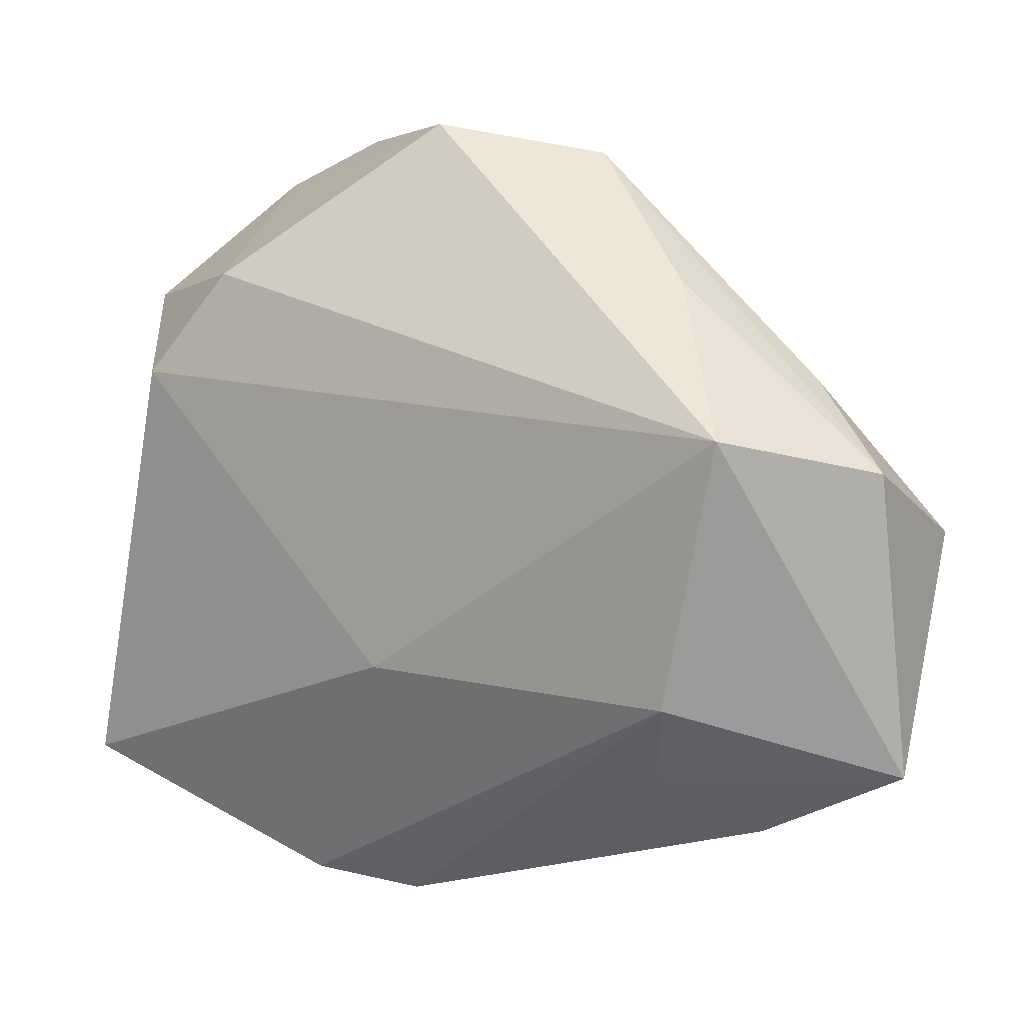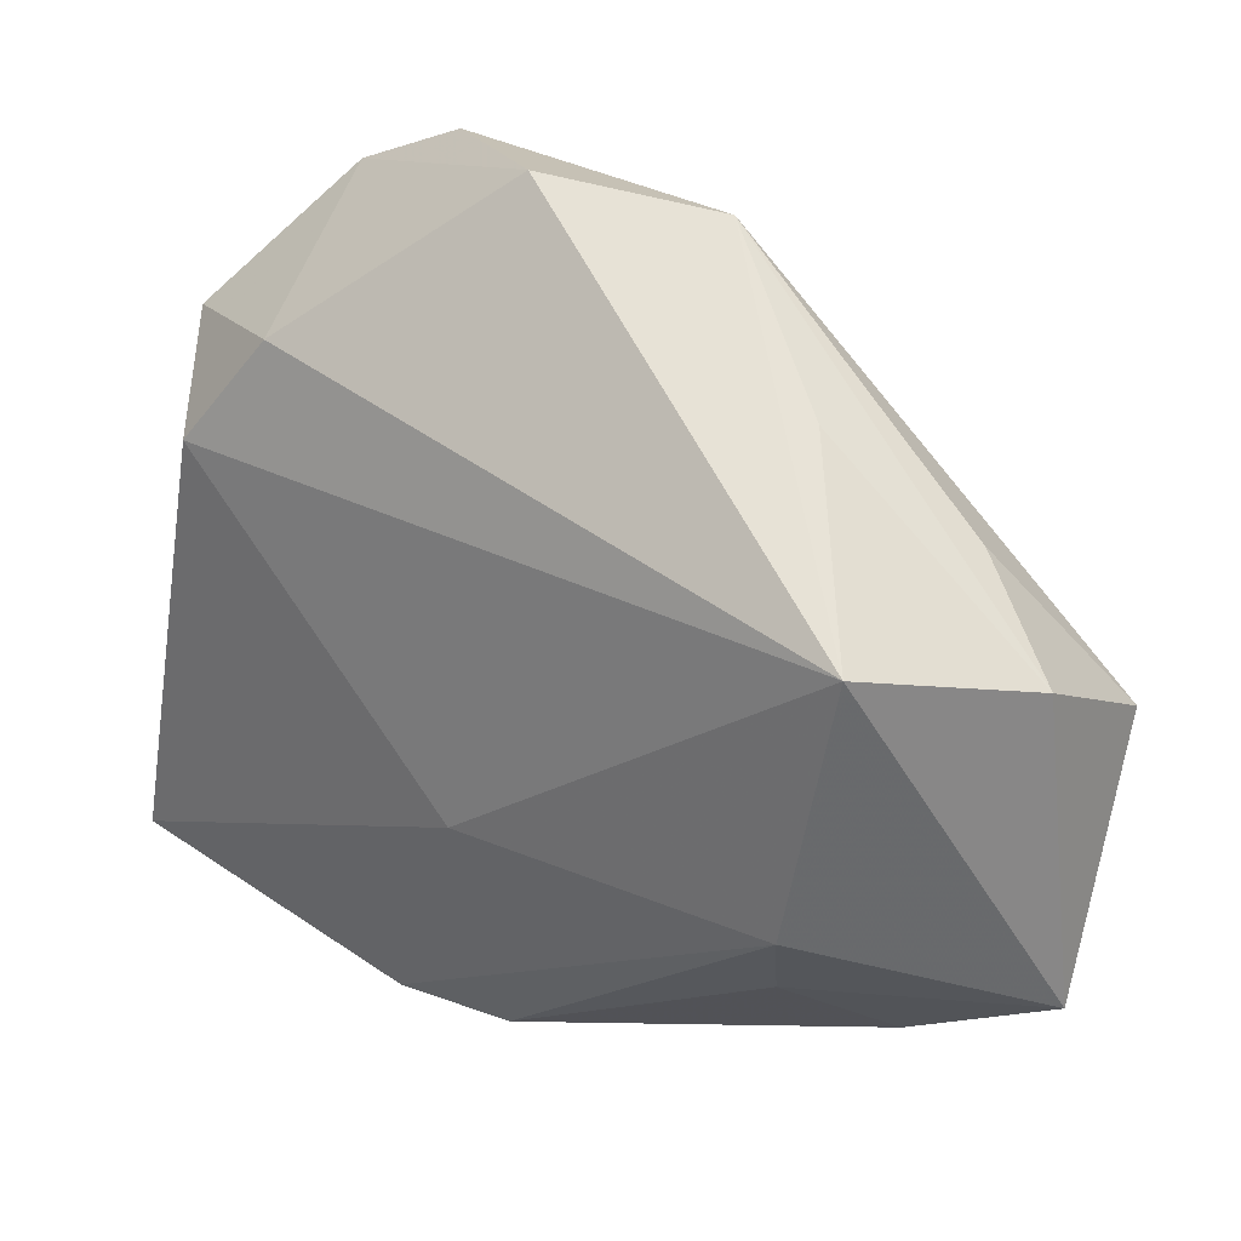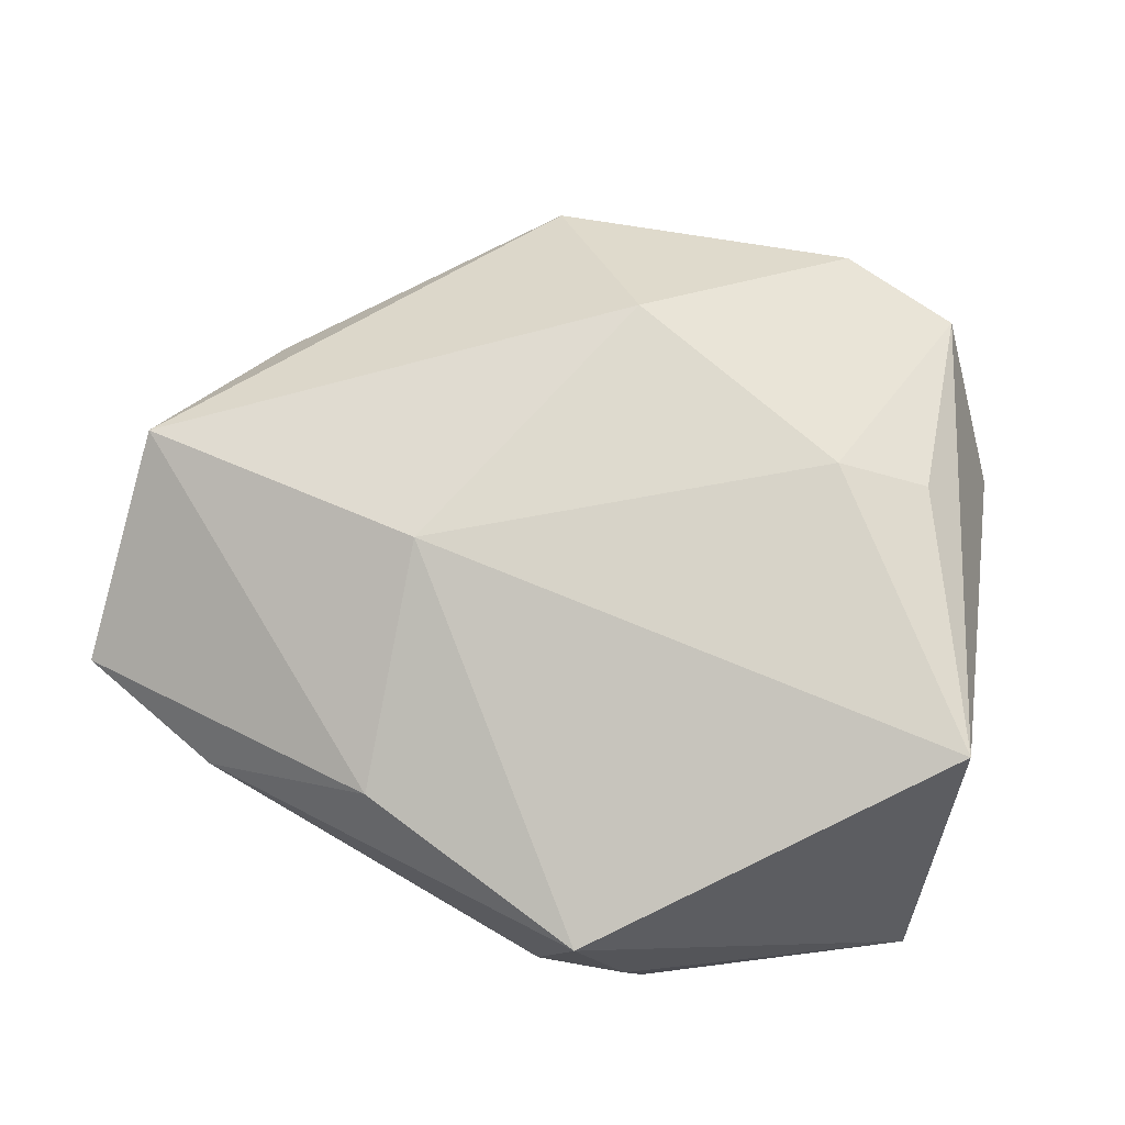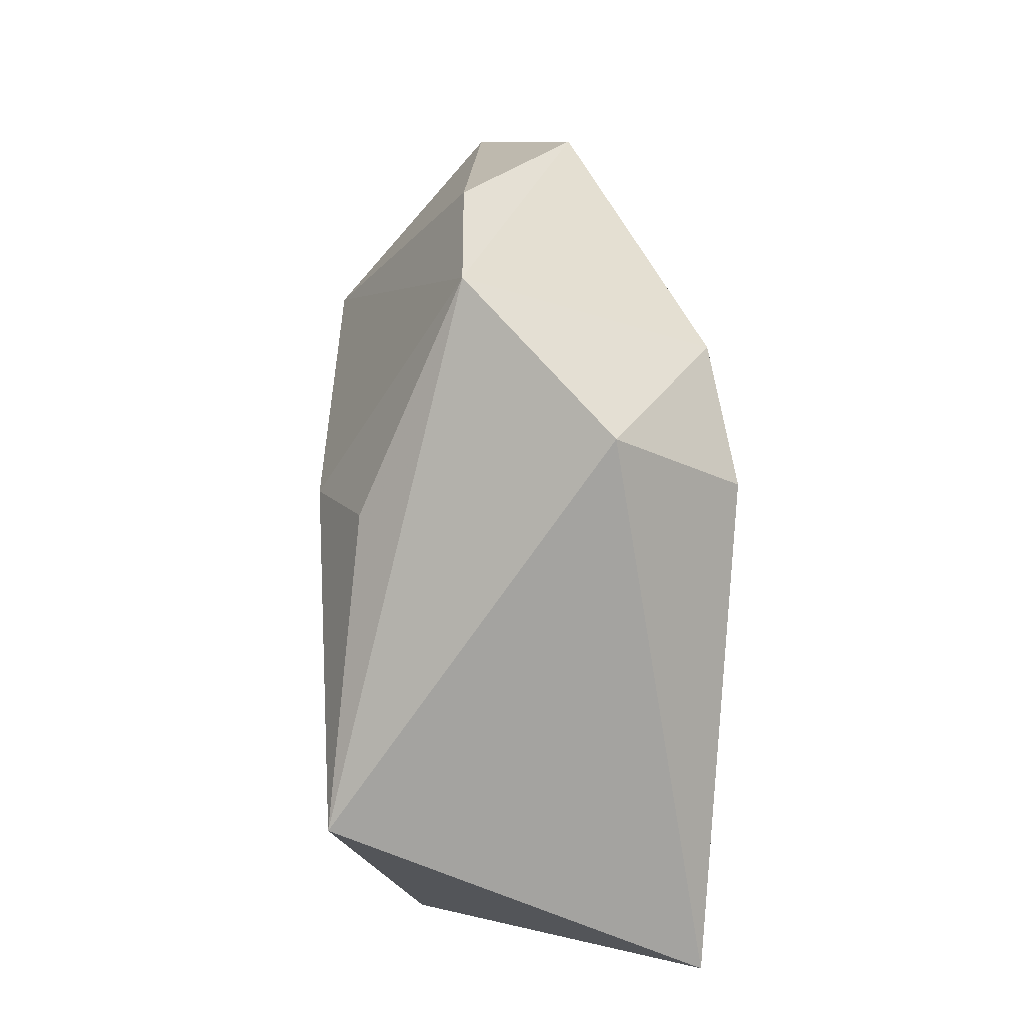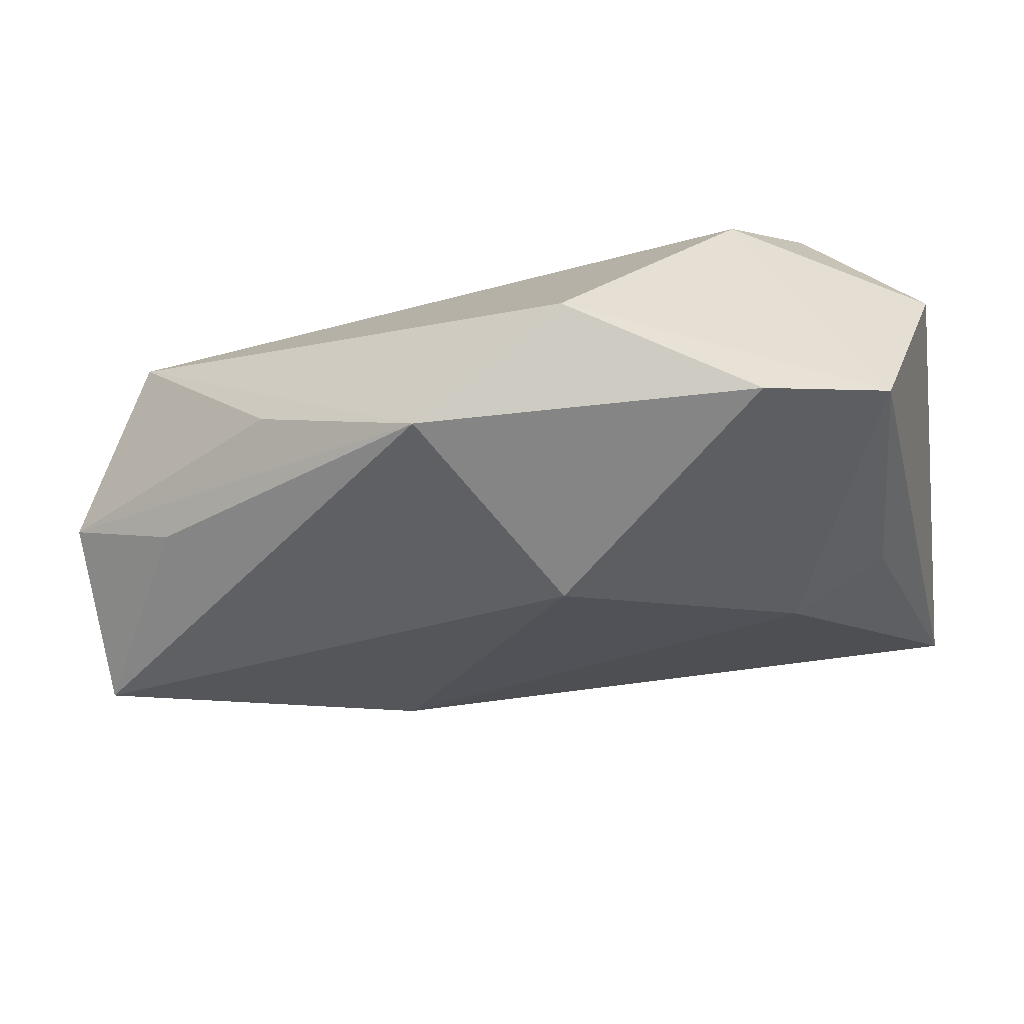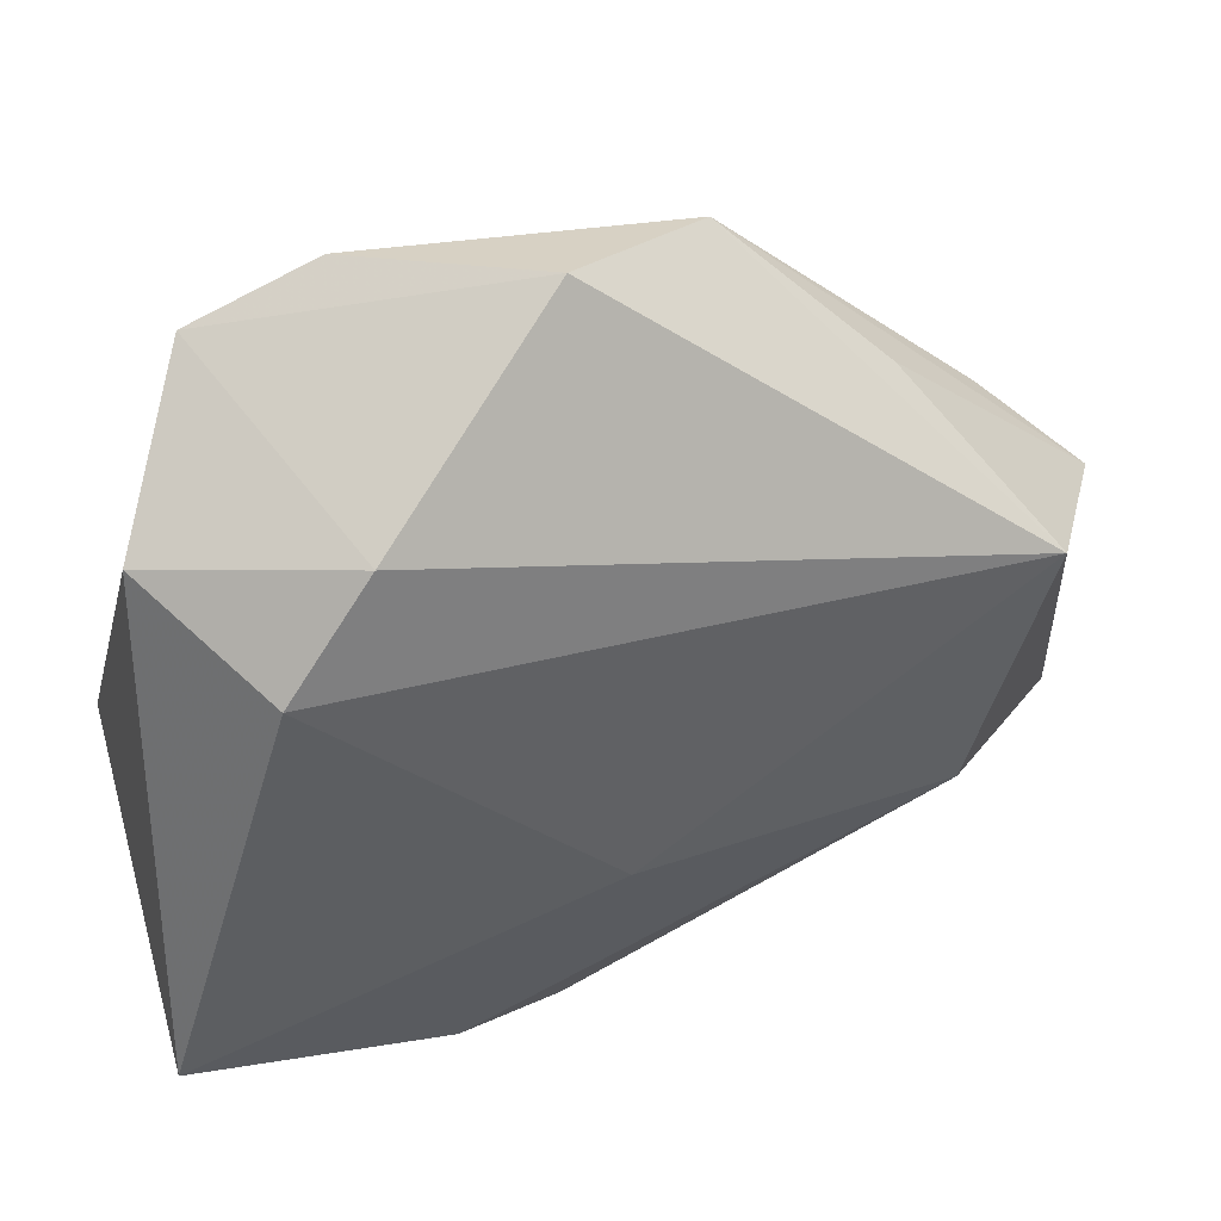
<metadata>
{"format":"obj","ext":"obj","renderer":"f3d","projection":"perspective","resolution":1024,"background":"white","views":[{"elev":7.5,"azim":-145.0,"up":"+Y"},{"elev":24.2,"azim":-141.8,"up":"+Y"},{"elev":75.0,"azim":14.1,"up":"+Z"},{"elev":20.2,"azim":87.6,"up":"+Y"},{"elev":71.2,"azim":-9.6,"up":"+Y"},{"elev":41.0,"azim":160.9,"up":"+Y"}]}
</metadata>
<code>
v 0.01244 -0.04041 -0.002667
v 0.021 0.02737 -0.01722
v -0.05029 0.00125 0.01382
v -0.03395 -0.01453 -0.01557
v 0.02991 0.01653 -0.01937
v -0.01794 -0.03048 0.01084
v 0.002952 -0.04071 -0.006925
v -0.05198 -0.02225 0.001704
v -0.01477 0.0403 0.003387
v 0.02146 0.01343 0.02029
v -0.03004 -0.02294 -0.009707
v -0.03631 -0.02997 0.001059
v 0.03083 0.03706 0.006442
v 0.04226 -0.02815 -0.01565
v 0.04096 -0.01329 0.01957
v -0.0003184 -0.01346 -0.01858
v -0.04112 0.01729 0.002619
v 0.00694 -0.04078 0.01098
v 0.03133 0.01453 0.0162
v -0.02932 0.02722 -0.004641
v 0.0395 0.02438 -0.006955
v 0.0144 -0.0395 -0.009839
v 0.0007266 0.04338 -0.005042
v -0.04112 0.01269 -0.01781
v -0.002691 0.02614 0.01819
v -0.01906 -0.004692 0.01935
v -0.05103 0.0088 -0.002448
v 0.01798 0.04203 0.005987
f 15 18 14
f 23 2 24
f 24 2 5
f 25 3 26
f 18 15 26
f 14 18 1
f 18 7 1
f 16 5 14
f 24 5 16
f 18 26 6
f 6 26 3
f 8 6 3
f 9 3 25
f 9 23 24
f 2 23 13
f 22 16 14
f 14 1 22
f 22 1 7
f 24 8 27
f 27 8 3
f 24 16 4
f 4 8 24
f 4 22 7
f 16 22 4
f 12 7 18
f 18 6 12
f 6 8 12
f 21 5 2
f 2 13 21
f 14 5 21
f 21 15 14
f 21 13 15
f 10 13 25
f 25 26 10
f 10 26 15
f 23 9 28
f 28 13 23
f 28 9 25
f 25 13 28
f 20 9 24
f 24 27 20
f 20 27 9
f 3 9 17
f 17 27 3
f 9 27 17
f 8 4 11
f 11 12 8
f 11 4 7
f 7 12 11
f 15 13 19
f 19 10 15
f 13 10 19

</code>
